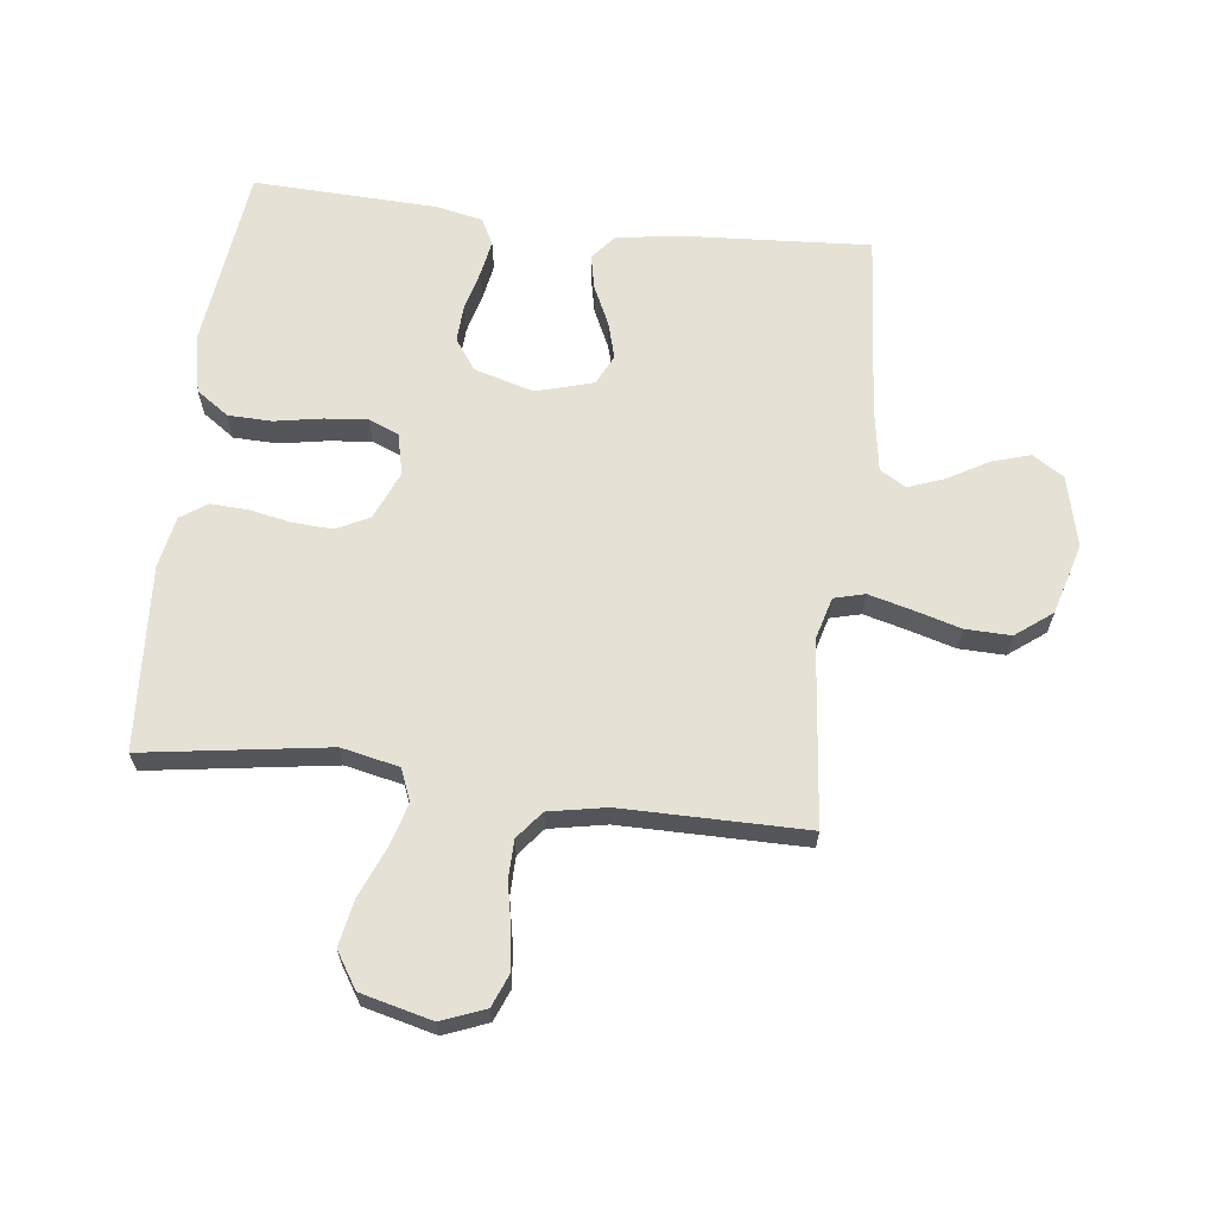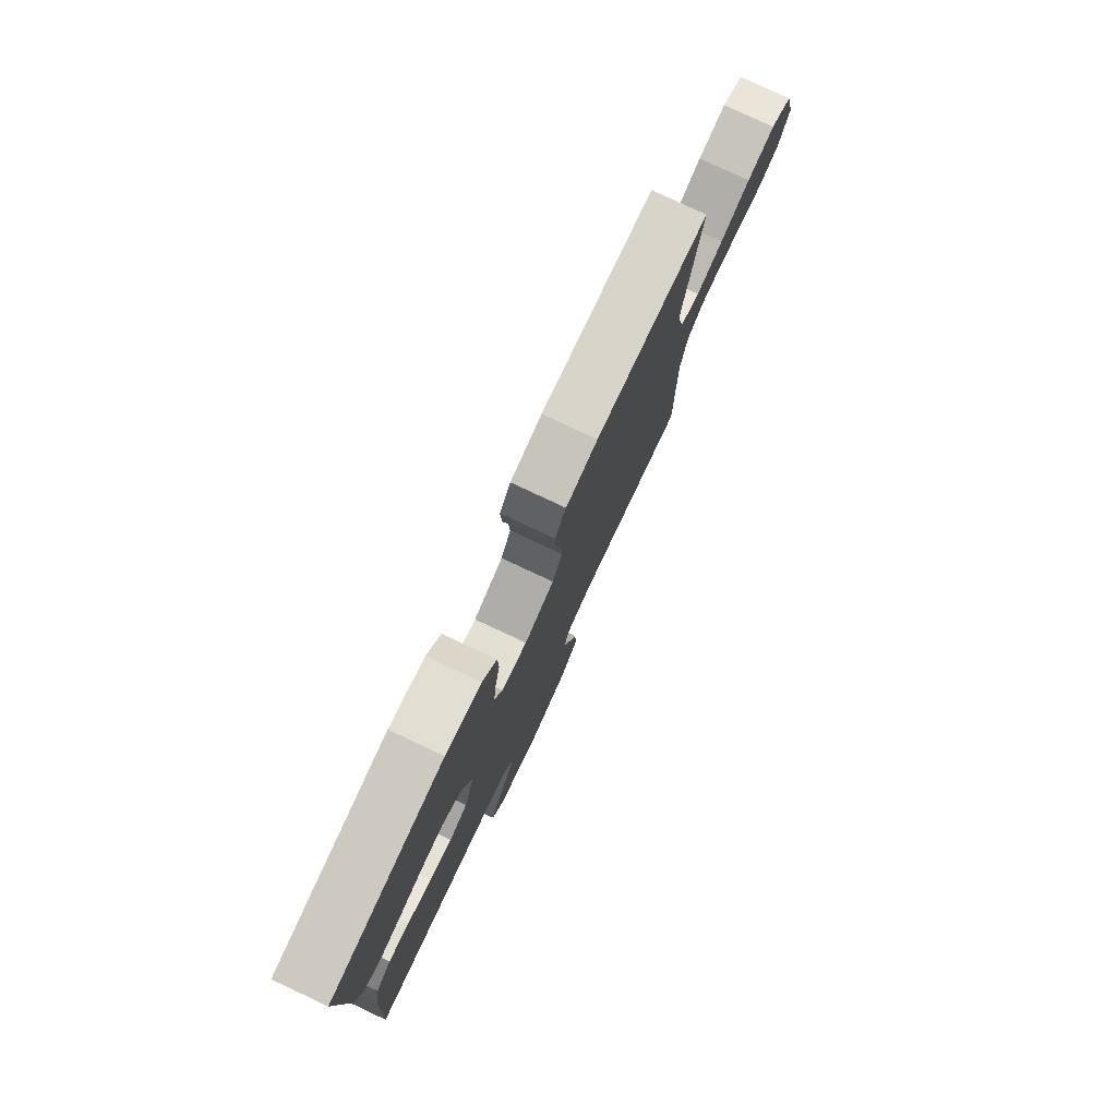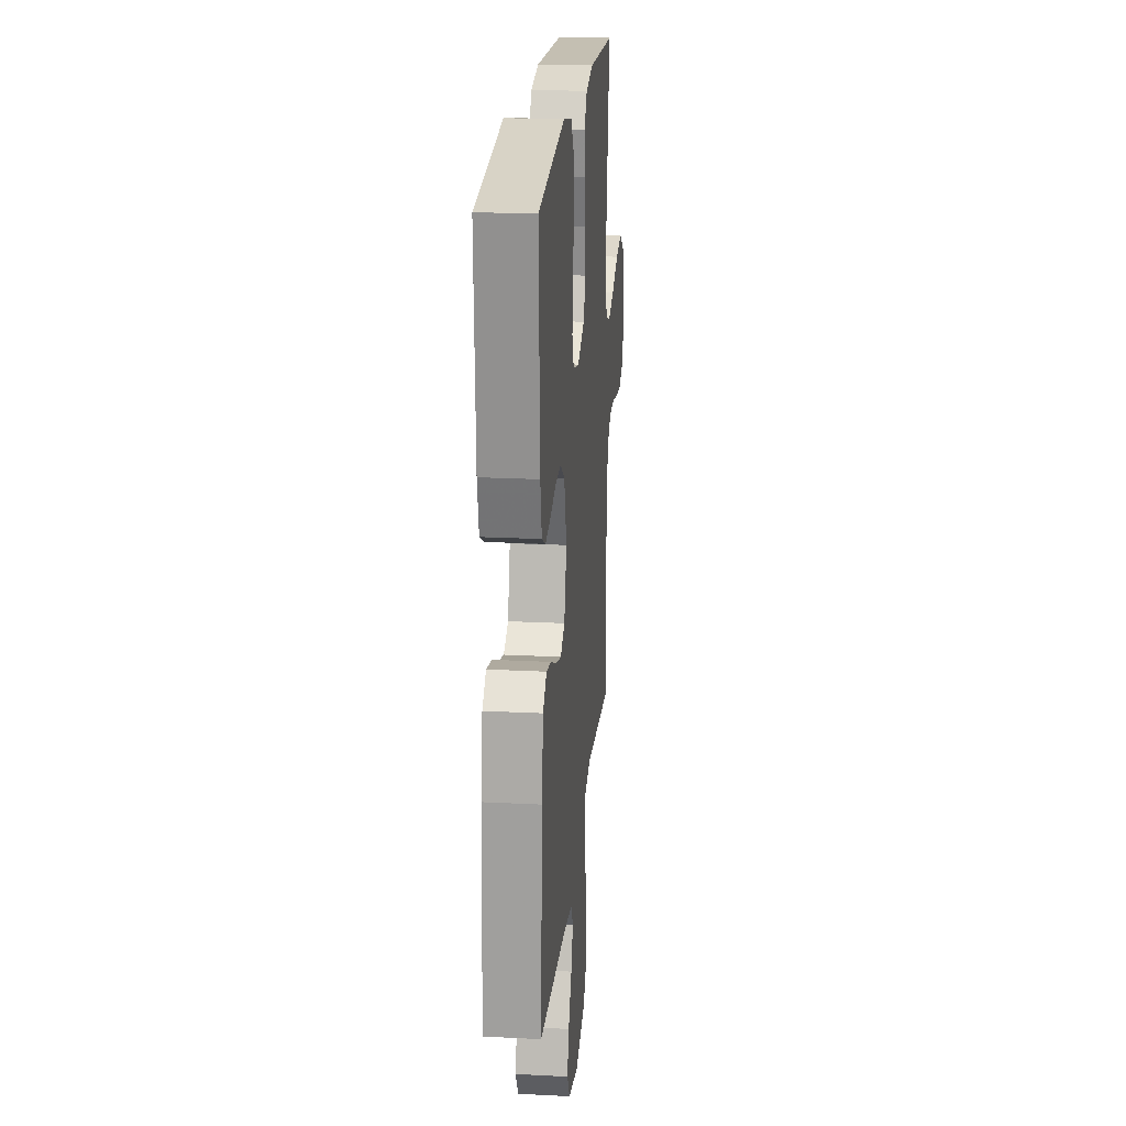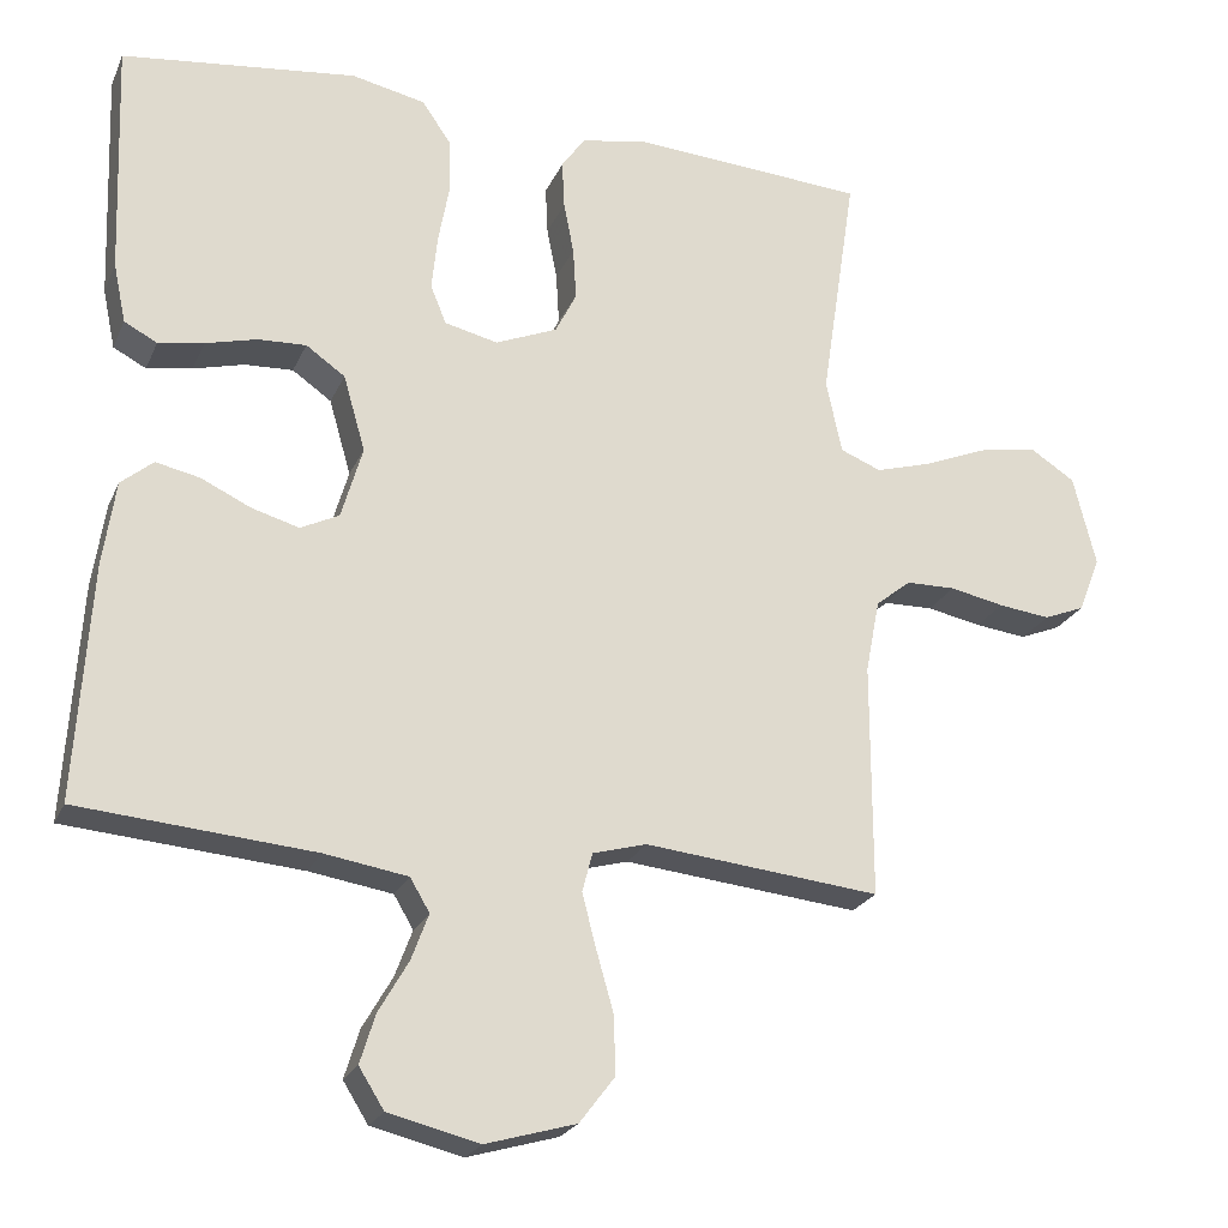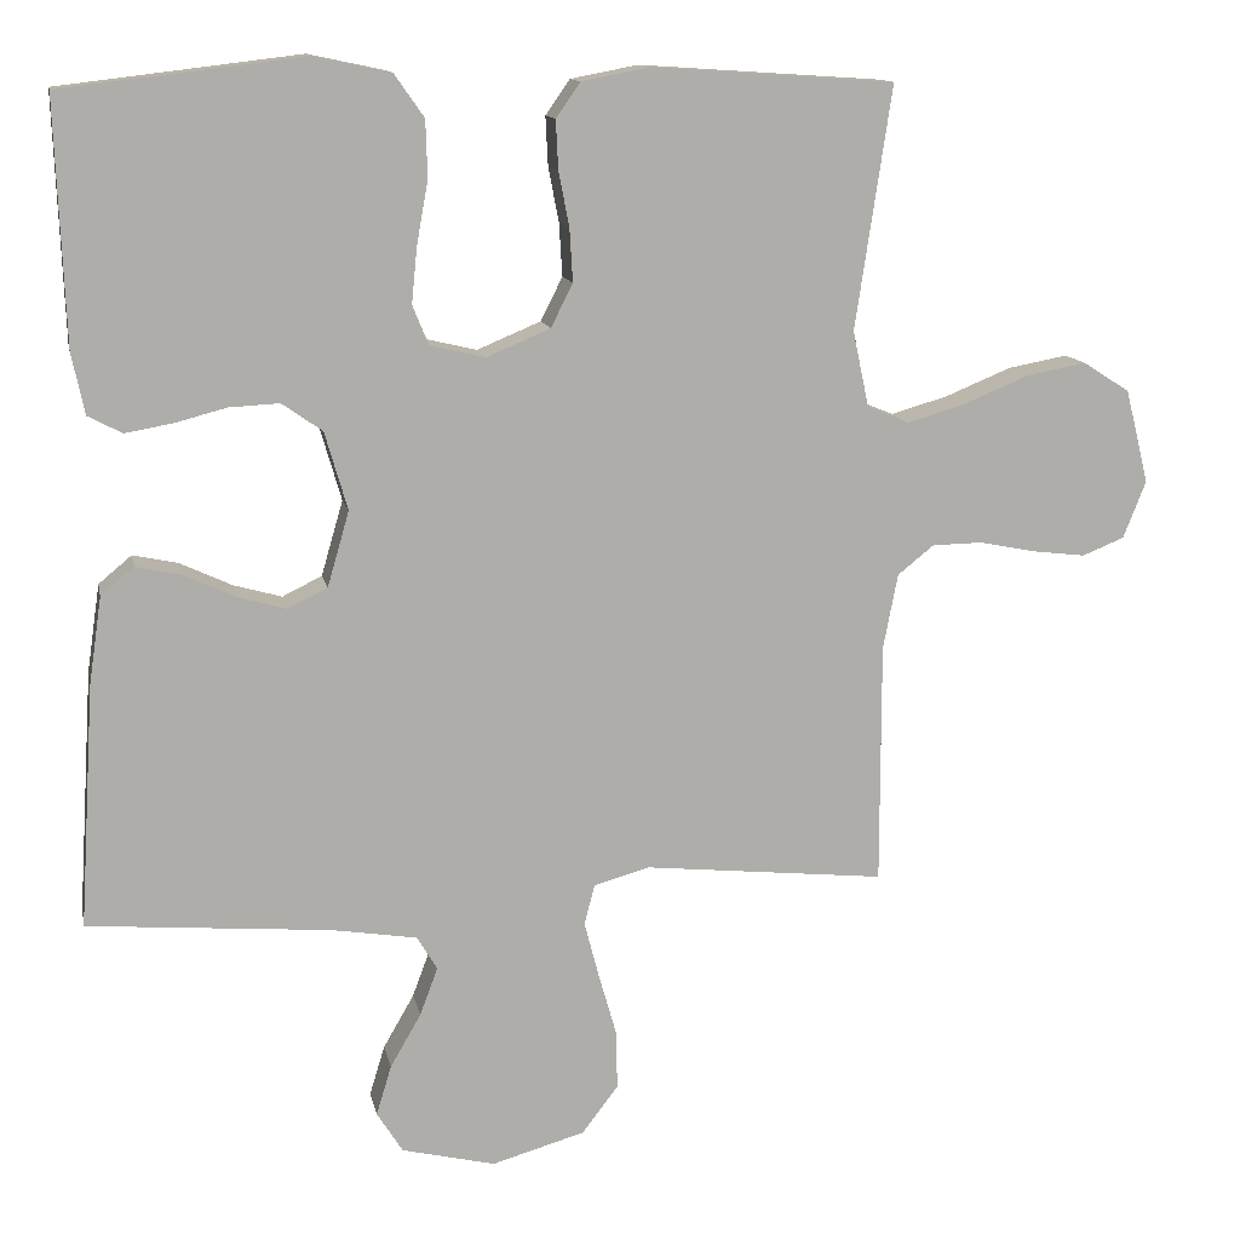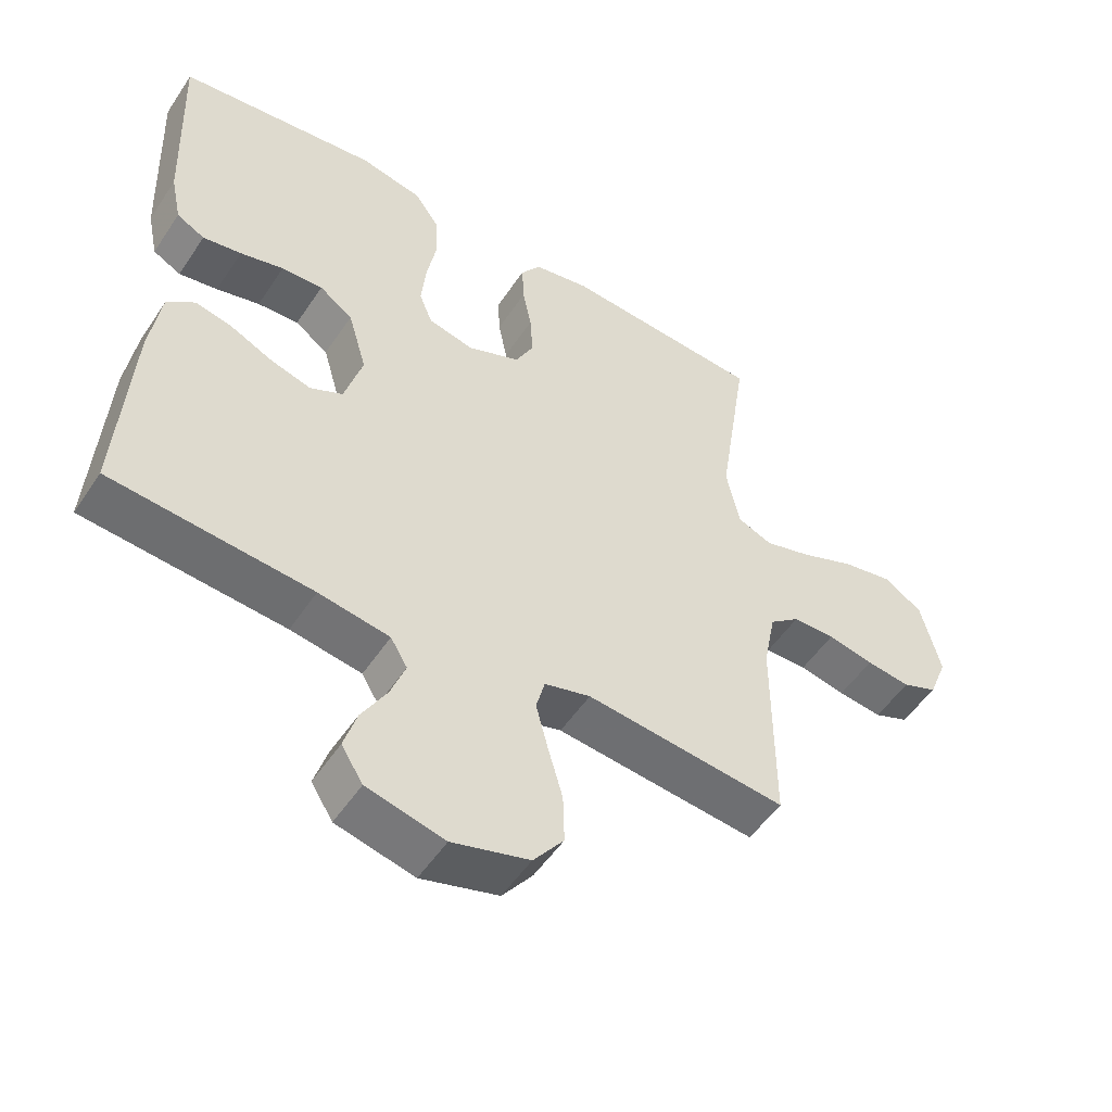
<metadata>
{"format":"obj","ext":"obj","renderer":"f3d","projection":"perspective","resolution":1024,"background":"white","views":[{"elev":64.5,"azim":96.9,"up":"+Y"},{"elev":79.5,"azim":-64.9,"up":"+Z"},{"elev":21.4,"azim":-84.8,"up":"+Z"},{"elev":-23.2,"azim":-19.4,"up":"+Z"},{"elev":12.7,"azim":-11.4,"up":"+Z"},{"elev":-52.1,"azim":-32.8,"up":"+Z"}]}
</metadata>
<code>
v -0.5 0.07 0.5
v -0.2 0.07 0.536
v -0.106 0.07 0.516
v -0.069 0.07 0.463
v -0.067 0.07 0.392
v -0.081 0.07 0.315
v -0.088 0.07 0.245
v -0.068 0.07 0.196
v 0 0.07 0.18
v 0.079 0.07 0.213
v 0.106 0.07 0.267
v 0.102 0.07 0.333
v 0.089 0.07 0.4
v 0.086 0.07 0.461
v 0.116 0.07 0.504
v 0.2 0.07 0.52
v 0.5 0.07 0.5
v 0.455 0.07 0.2
v 0.475 0.07 0.106
v 0.527 0.07 0.085
v 0.599 0.07 0.106
v 0.679 0.07 0.139
v 0.754 0.07 0.153
v 0.812 0.07 0.116
v 0.841 0.07 0
v 0.813 0.07 -0.071
v 0.761 0.07 -0.092
v 0.695 0.07 -0.084
v 0.626 0.07 -0.07
v 0.563 0.07 -0.071
v 0.518 0.07 -0.107
v 0.5 0.07 -0.2
v 0.5 0.07 -0.5
v 0.2 0.07 -0.469
v 0.131 0.07 -0.488
v 0.118 0.07 -0.538
v 0.136 0.07 -0.607
v 0.158 0.07 -0.684
v 0.16 0.07 -0.758
v 0.115 0.07 -0.817
v 0 0.07 -0.85
v -0.116 0.07 -0.822
v -0.148 0.07 -0.771
v -0.129 0.07 -0.709
v -0.091 0.07 -0.643
v -0.069 0.07 -0.584
v -0.094 0.07 -0.542
v -0.2 0.07 -0.525
v -0.5 0.07 -0.5
v -0.481 0.07 -0.2
v -0.465 0.07 -0.092
v -0.424 0.07 -0.058
v -0.368 0.07 -0.07
v -0.304 0.07 -0.1
v -0.244 0.07 -0.117
v -0.195 0.07 -0.093
v -0.168 0.07 0
v -0.196 0.07 0.097
v -0.246 0.07 0.132
v -0.308 0.07 0.129
v -0.373 0.07 0.112
v -0.431 0.07 0.102
v -0.473 0.07 0.124
v -0.489 0.07 0.2
v -0.5 0 0.5
v -0.2 0 0.536
v -0.106 0 0.516
v -0.069 0 0.463
v -0.067 0 0.392
v -0.081 0 0.315
v -0.088 0 0.245
v -0.068 0 0.196
v 0 0 0.18
v 0.079 0 0.213
v 0.106 0 0.267
v 0.102 0 0.333
v 0.089 0 0.4
v 0.086 0 0.461
v 0.116 0 0.504
v 0.2 0 0.52
v 0.5 0 0.5
v 0.455 0 0.2
v 0.475 0 0.106
v 0.527 0 0.085
v 0.599 0 0.106
v 0.679 0 0.139
v 0.754 0 0.153
v 0.812 0 0.116
v 0.841 0 0
v 0.813 0 -0.071
v 0.761 0 -0.092
v 0.695 0 -0.084
v 0.626 0 -0.07
v 0.563 0 -0.071
v 0.518 0 -0.107
v 0.5 0 -0.2
v 0.5 0 -0.5
v 0.2 0 -0.469
v 0.131 0 -0.488
v 0.118 0 -0.538
v 0.136 0 -0.607
v 0.158 0 -0.684
v 0.16 0 -0.758
v 0.115 0 -0.817
v 0 0 -0.85
v -0.116 0 -0.822
v -0.148 0 -0.771
v -0.129 0 -0.709
v -0.091 0 -0.643
v -0.069 0 -0.584
v -0.094 0 -0.542
v -0.2 0 -0.525
v -0.5 0 -0.5
v -0.481 0 -0.2
v -0.465 0 -0.092
v -0.424 0 -0.058
v -0.368 0 -0.07
v -0.304 0 -0.1
v -0.244 0 -0.117
v -0.195 0 -0.093
v -0.168 0 0
v -0.196 0 0.097
v -0.246 0 0.132
v -0.308 0 0.129
v -0.373 0 0.112
v -0.431 0 0.102
v -0.473 0 0.124
v -0.489 0 0.2
f 60 61 62 63
f 59 60 63 64
f 51 52 53 54
f 51 54 55
f 48 49 50 51
f 47 48 51 55
f 46 47 55 56
f 42 43 44 45
f 42 45 46
f 41 42 46
f 37 38 39 40
f 36 37 40 41
f 35 36 41 46
f 32 33 34
f 31 32 34 35
f 26 27 28 29
f 24 25 26 29
f 24 29 30
f 21 22 23 24
f 20 21 24 30
f 19 20 30 31
f 15 16 17 18
f 12 13 14 15
f 11 12 15 18
f 10 11 18 19
f 3 4 5 6
f 3 6 7
f 2 3 7
f 59 64 1 2
f 58 59 2 7
f 57 58 7 8
f 56 57 8 9
f 31 35 46 56
f 19 31 56
f 9 10 19 56
f 127 126 125 124
f 128 127 124 123
f 118 117 116 115
f 119 118 115
f 115 114 113 112
f 119 115 112 111
f 120 119 111 110
f 109 108 107 106
f 110 109 106
f 110 106 105
f 104 103 102 101
f 105 104 101 100
f 110 105 100 99
f 98 97 96
f 99 98 96 95
f 93 92 91 90
f 93 90 89 88
f 94 93 88
f 88 87 86 85
f 94 88 85 84
f 95 94 84 83
f 82 81 80 79
f 79 78 77 76
f 82 79 76 75
f 83 82 75 74
f 70 69 68 67
f 71 70 67
f 71 67 66
f 66 65 128 123
f 71 66 123 122
f 72 71 122 121
f 73 72 121 120
f 120 110 99 95
f 120 95 83
f 120 83 74 73
f 1 65 66 2
f 2 66 67 3
f 3 67 68 4
f 4 68 69 5
f 5 69 70 6
f 6 70 71 7
f 7 71 72 8
f 8 72 73 9
f 9 73 74 10
f 10 74 75 11
f 11 75 76 12
f 12 76 77 13
f 13 77 78 14
f 14 78 79 15
f 15 79 80 16
f 16 80 81 17
f 17 81 82 18
f 18 82 83 19
f 19 83 84 20
f 20 84 85 21
f 21 85 86 22
f 22 86 87 23
f 23 87 88 24
f 24 88 89 25
f 25 89 90 26
f 26 90 91 27
f 27 91 92 28
f 28 92 93 29
f 29 93 94 30
f 30 94 95 31
f 31 95 96 32
f 32 96 97 33
f 33 97 98 34
f 34 98 99 35
f 35 99 100 36
f 36 100 101 37
f 37 101 102 38
f 38 102 103 39
f 39 103 104 40
f 40 104 105 41
f 41 105 106 42
f 42 106 107 43
f 43 107 108 44
f 44 108 109 45
f 45 109 110 46
f 46 110 111 47
f 47 111 112 48
f 48 112 113 49
f 49 113 114 50
f 50 114 115 51
f 51 115 116 52
f 52 116 117 53
f 53 117 118 54
f 54 118 119 55
f 55 119 120 56
f 56 120 121 57
f 57 121 122 58
f 58 122 123 59
f 59 123 124 60
f 60 124 125 61
f 61 125 126 62
f 62 126 127 63
f 63 127 128 64
f 64 128 65 1

</code>
